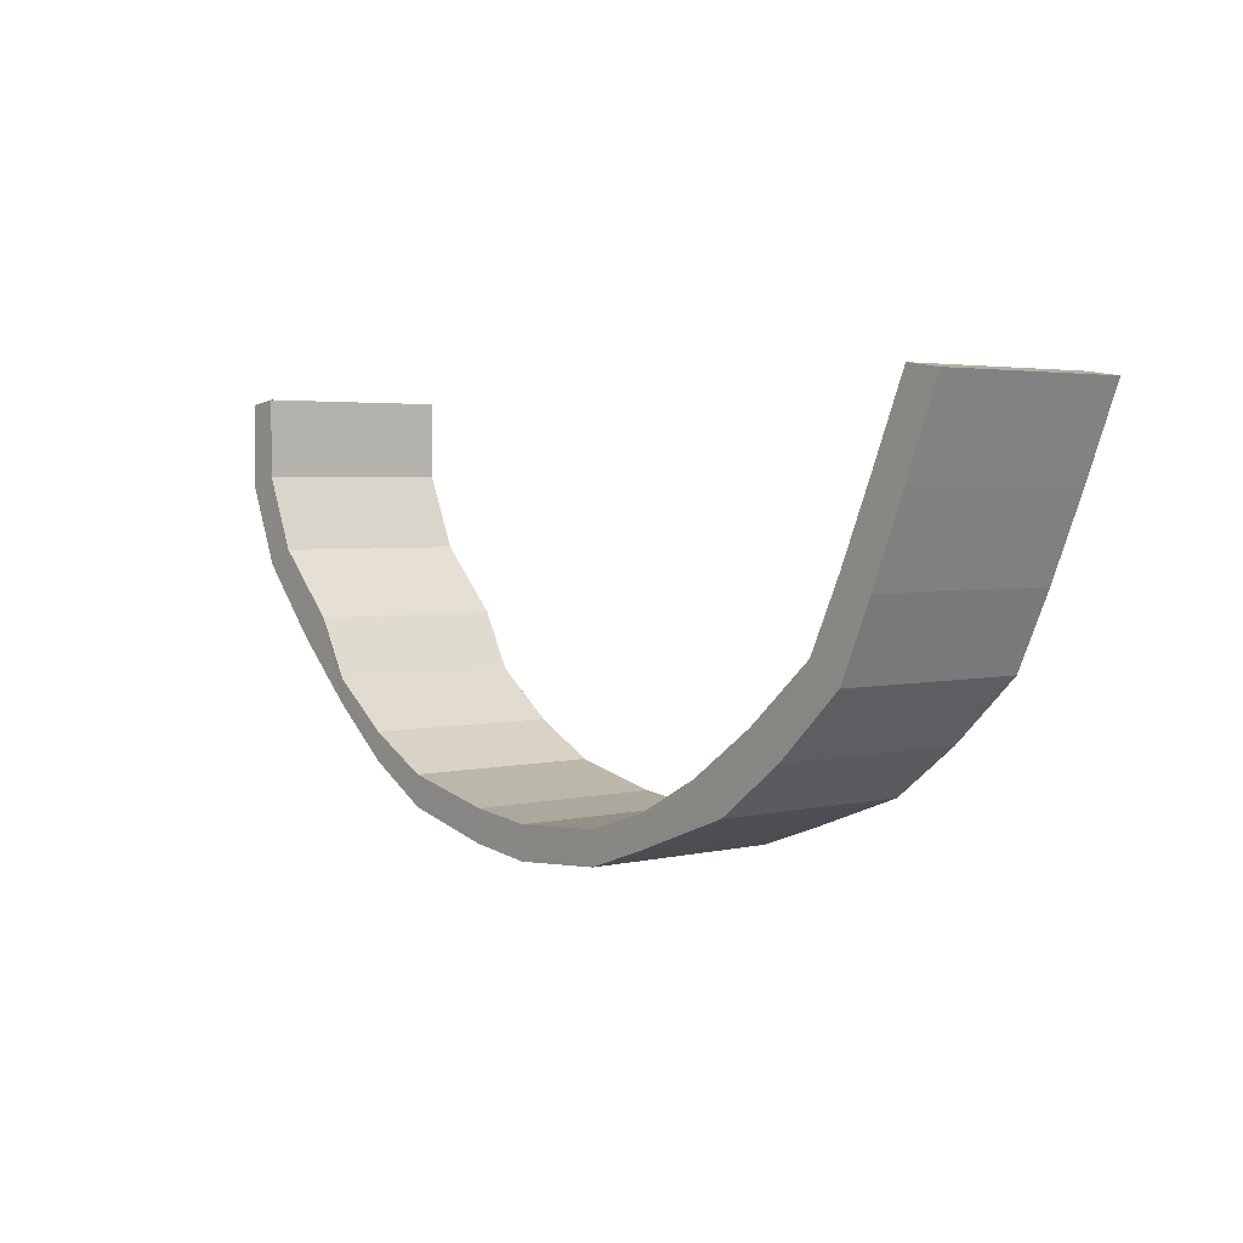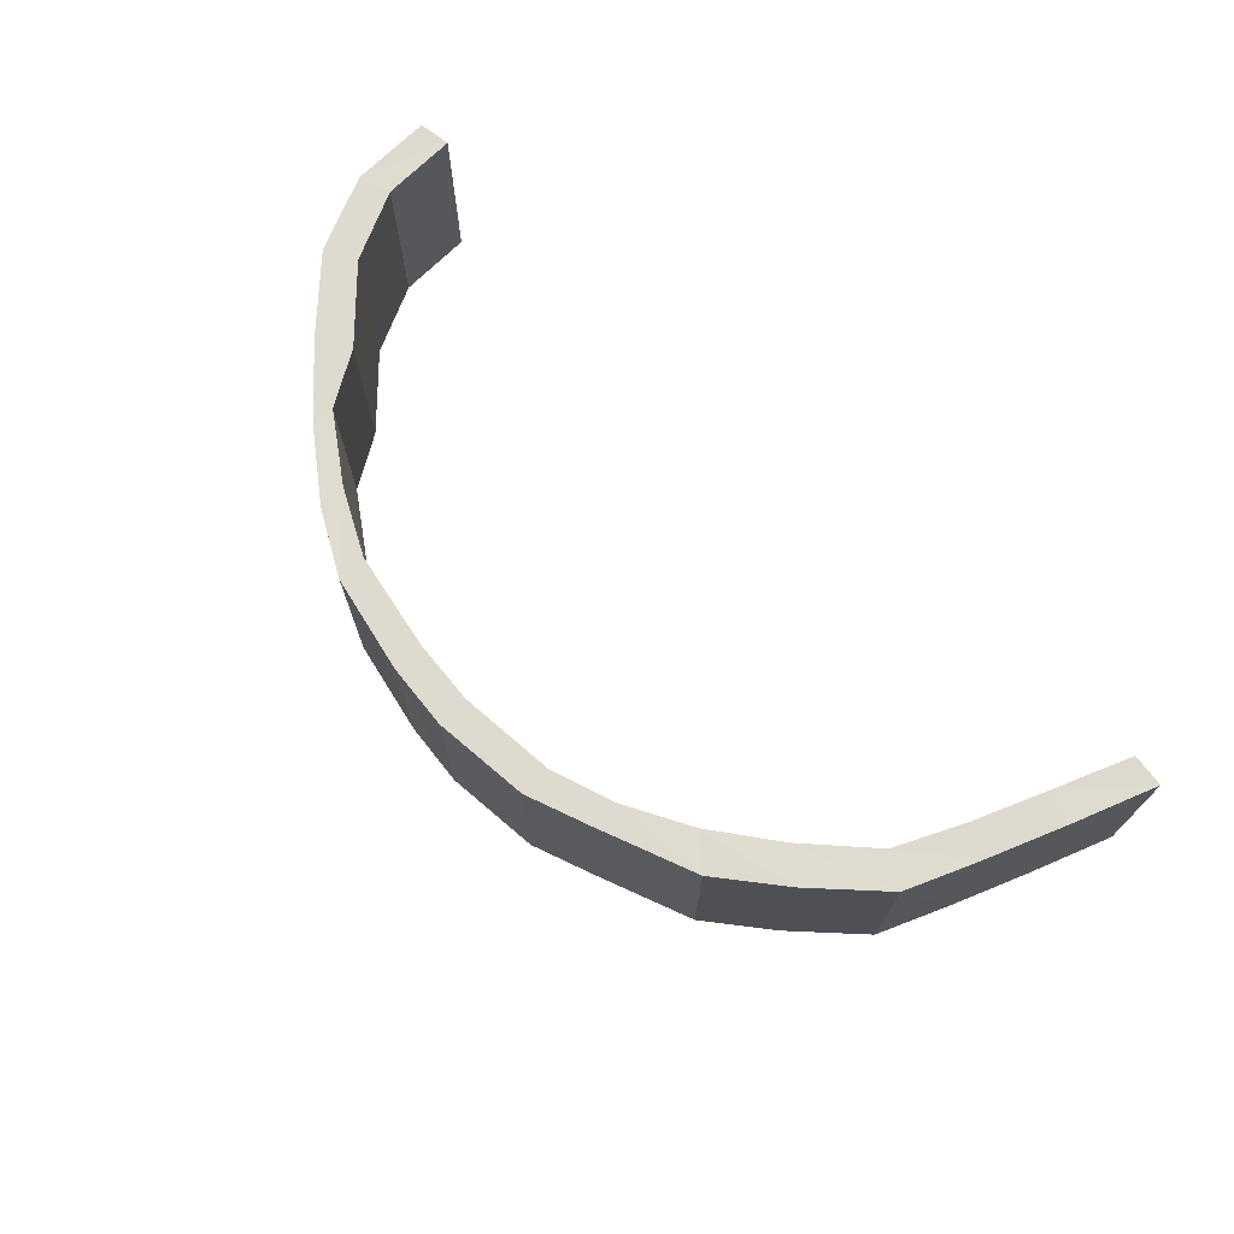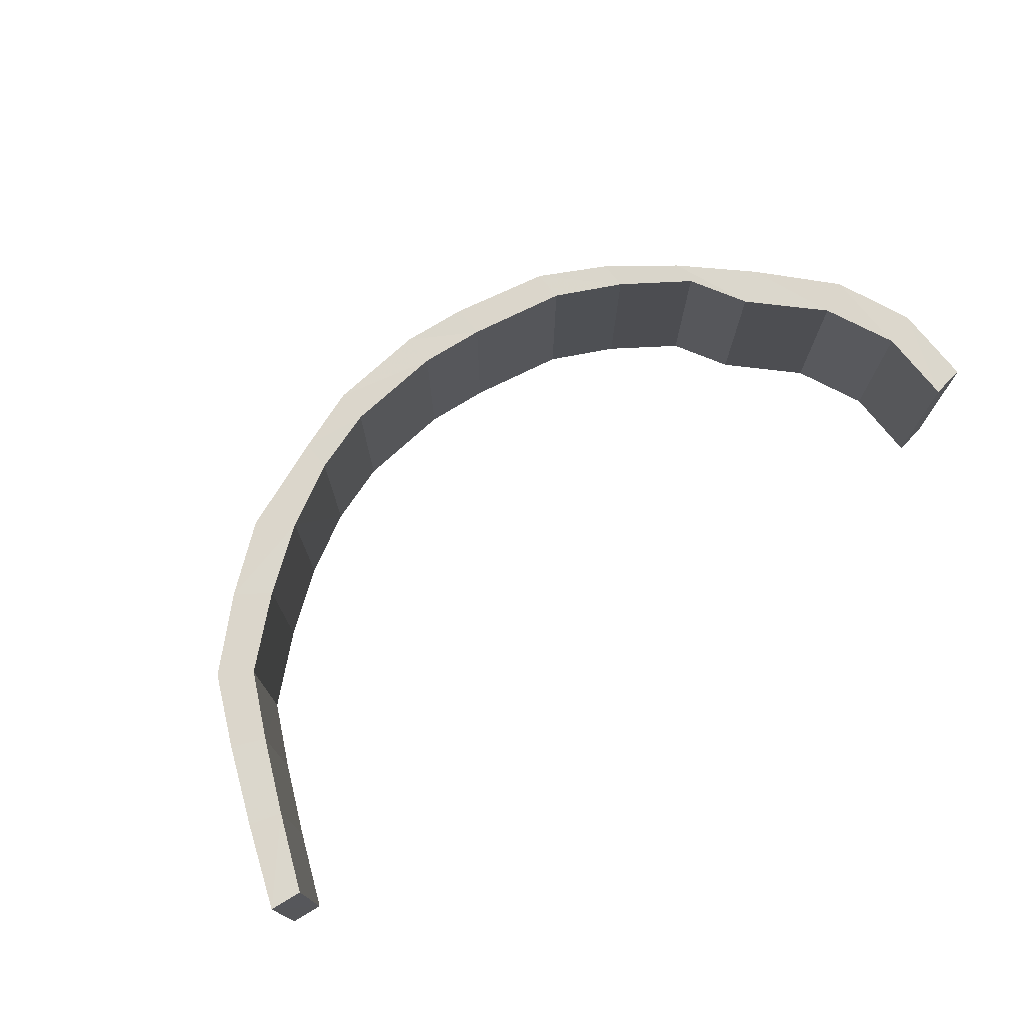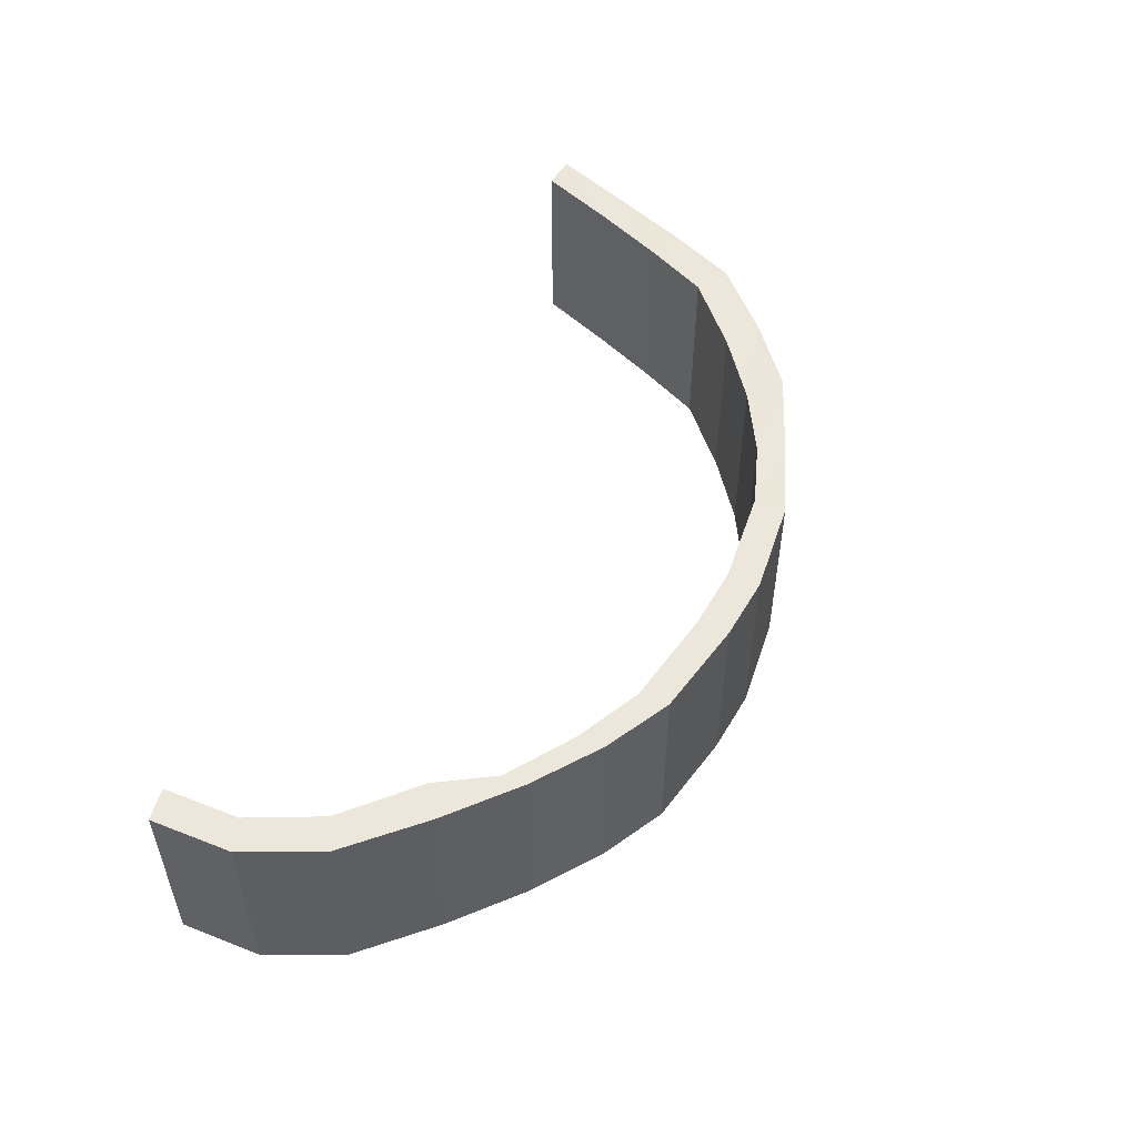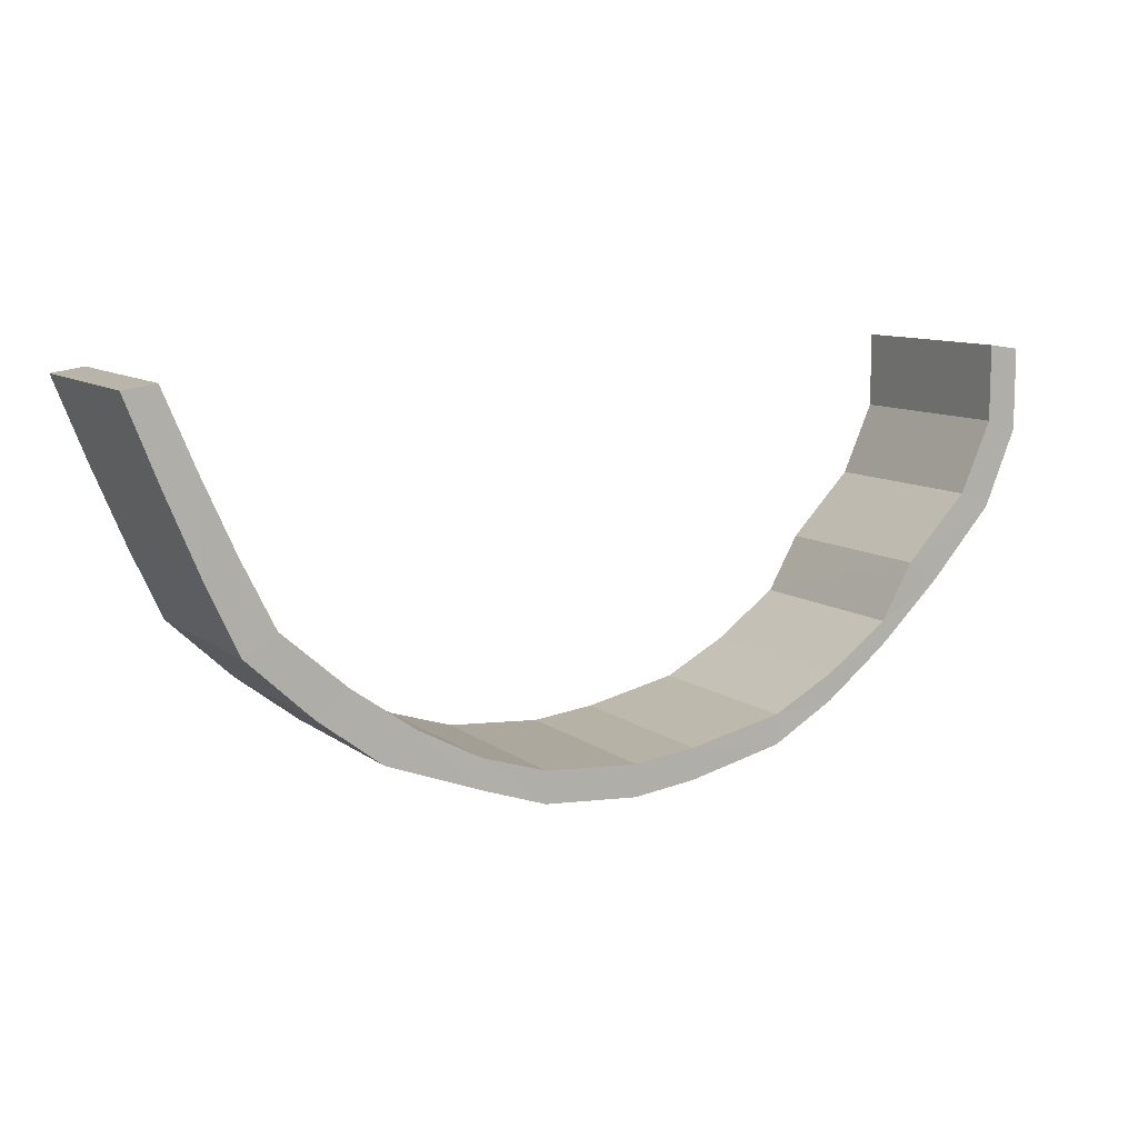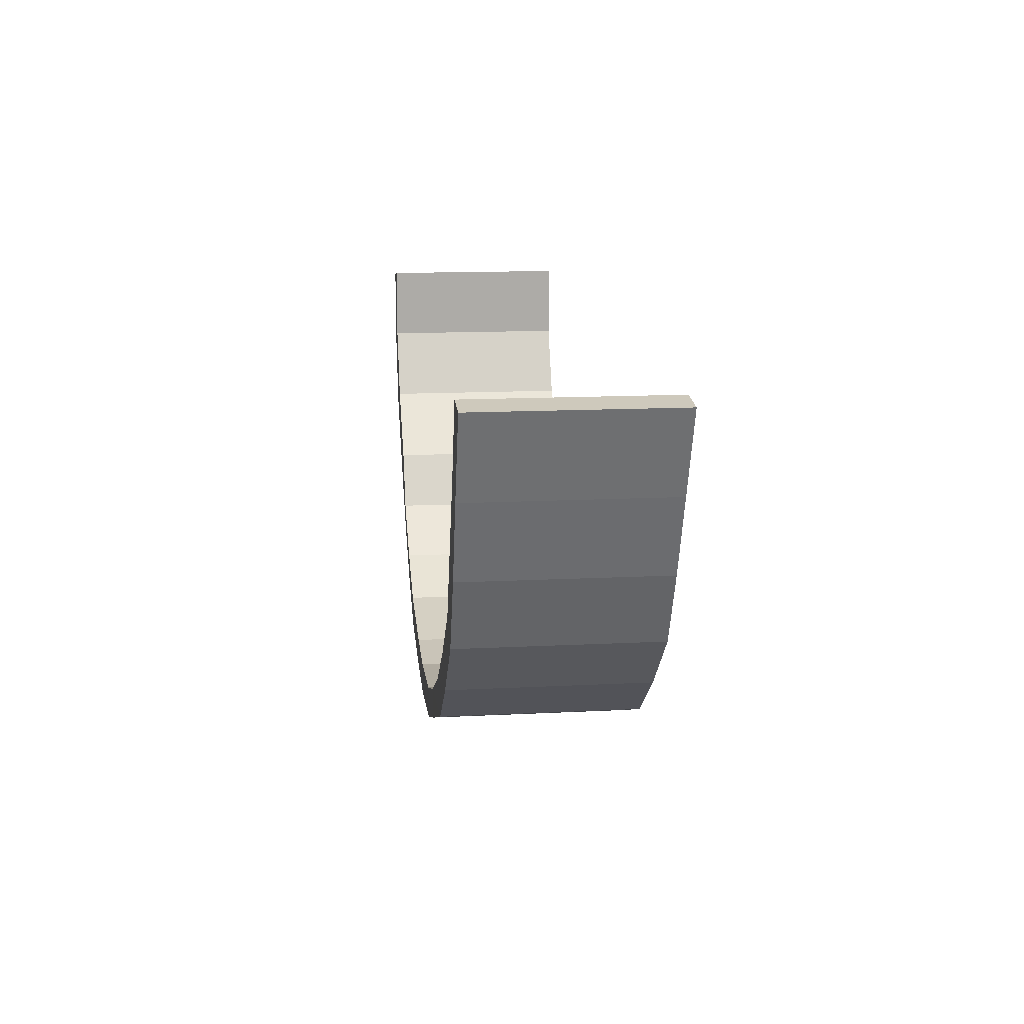
<metadata>
{"format":"obj","ext":"obj","renderer":"f3d","projection":"perspective","resolution":1024,"background":"white","views":[{"elev":3.3,"azim":-129.0,"up":"+Z"},{"elev":70.8,"azim":-135.1,"up":"+Y"},{"elev":73.5,"azim":-38.3,"up":"+Y"},{"elev":52.2,"azim":112.9,"up":"+Y"},{"elev":10.1,"azim":-30.0,"up":"+Z"},{"elev":14.0,"azim":-96.5,"up":"+Z"}]}
</metadata>
<code>
o 10452
v 2166 1864 7.393
v 2166 1864 7.369
v 2166 1864 7.391
v 2166 1864 7.347
v 2166 1864 7.366
v 2166 1864 7.326
v 2166 1864 7.342
v 2166 1864 7.309
v 2166 1864 7.32
v 2166 1864 7.342
v 2166 1864 7.366
v 2166 1864 7.32
v 2166 1864 7.391
v 2166 1864 7.393
v 2166 1864 7.391
v 2166 1864 7.393
v 2166 1864 7.393
v 2166 1864 7.393
v 2166 1864 7.369
v 2166 1864 7.347
v 2166 1864 7.369
v 2166 1864 7.366
v 2166 1864 7.391
v 2166 1864 7.326
v 2166 1864 7.347
v 2166 1864 7.342
v 2166 1864 7.309
v 2166 1864 7.326
v 2166 1864 7.32
v 2166 1864 7.295
v 2166 1864 7.309
v 2166 1864 7.301
v 2166 1864 7.284
v 2166 1864 7.295
v 2166 1864 7.286
v 2166 1864 7.278
v 2166 1864 7.284
v 2166 1864 7.275
v 2166 1864 7.276
v 2166 1864 7.278
v 2166 1864 7.268
v 2166 1864 7.278
v 2166 1864 7.276
v 2166 1864 7.266
v 2166 1864 7.284
v 2166 1864 7.278
v 2166 1864 7.268
v 2166 1864 7.295
v 2166 1864 7.284
v 2166 1864 7.275
v 2166 1864 7.309
v 2166 1864 7.295
v 2166 1864 7.286
v 2166 1864 7.326
v 2166 1864 7.309
v 2166 1864 7.301
v 2166 1864 7.347
v 2166 1864 7.326
v 2166 1864 7.32
v 2166 1864 7.369
v 2166 1864 7.347
v 2166 1864 7.342
v 2166 1864 7.393
v 2166 1864 7.369
v 2166 1864 7.366
v 2166 1864 7.393
v 2166 1864 7.391
v 2166 1864 7.369
v 2166 1864 7.366
v 2166 1864 7.366
v 2166 1864 7.342
v 2166 1864 7.391
v 2166 1864 7.391
v 2166 1864 7.342
v 2166 1864 7.32
v 2166 1864 7.347
v 2166 1864 7.32
v 2166 1864 7.301
v 2166 1864 7.326
v 2166 1864 7.366
v 2166 1864 7.366
v 2166 1864 7.309
v 2166 1864 7.301
v 2166 1864 7.286
v 2166 1864 7.295
v 2166 1864 7.286
v 2166 1864 7.275
v 2166 1864 7.284
v 2166 1864 7.275
v 2166 1864 7.268
v 2166 1864 7.278
v 2166 1864 7.268
v 2166 1864 7.266
v 2166 1864 7.276
v 2166 1864 7.266
v 2166 1864 7.268
v 2166 1864 7.278
v 2166 1864 7.268
v 2166 1864 7.275
v 2166 1864 7.284
v 2166 1864 7.275
v 2166 1864 7.286
v 2166 1864 7.295
v 2166 1864 7.286
v 2166 1864 7.301
v 2166 1864 7.301
v 2166 1864 7.391
v 2166 1864 7.366
v 2166 1864 7.391
v 2166 1864 7.342
v 2166 1864 7.366
v 2166 1864 7.369
v 2166 1864 7.393
v 2166 1864 7.32
v 2166 1864 7.342
v 2166 1864 7.347
v 2166 1864 7.301
v 2166 1864 7.32
v 2166 1864 7.326
v 2166 1864 7.286
v 2166 1864 7.301
v 2166 1864 7.309
v 2166 1864 7.275
v 2166 1864 7.286
v 2166 1864 7.295
v 2166 1864 7.268
v 2166 1864 7.275
v 2166 1864 7.284
v 2166 1864 7.266
v 2166 1864 7.268
v 2166 1864 7.278
v 2166 1864 7.268
v 2166 1864 7.266
v 2166 1864 7.276
v 2166 1864 7.275
v 2166 1864 7.268
v 2166 1864 7.278
v 2166 1864 7.286
v 2166 1864 7.275
v 2166 1864 7.284
v 2166 1864 7.301
v 2166 1864 7.286
v 2166 1864 7.295
v 2166 1864 7.32
v 2166 1864 7.301
v 2166 1864 7.309
v 2166 1864 7.342
v 2166 1864 7.32
v 2166 1864 7.326
v 2166 1864 7.342
v 2166 1864 7.347
v 2166 1864 7.369
v 2166 1864 7.391
v 2166 1864 7.393
v 2166 1864 7.366
v 2166 1864 7.369
v 2166 1864 7.369
v 2166 1864 7.347
v 2166 1864 7.393
v 2166 1864 7.393
v 2166 1864 7.347
v 2166 1864 7.326
v 2166 1864 7.342
v 2166 1864 7.326
v 2166 1864 7.309
v 2166 1864 7.32
v 2166 1864 7.309
v 2166 1864 7.295
v 2166 1864 7.301
v 2166 1864 7.295
v 2166 1864 7.284
v 2166 1864 7.286
v 2166 1864 7.284
v 2166 1864 7.278
v 2166 1864 7.275
v 2166 1864 7.278
v 2166 1864 7.276
v 2166 1864 7.268
v 2166 1864 7.276
v 2166 1864 7.278
v 2166 1864 7.266
v 2166 1864 7.278
v 2166 1864 7.284
v 2166 1864 7.268
v 2166 1864 7.284
v 2166 1864 7.295
v 2166 1864 7.275
v 2166 1864 7.295
v 2166 1864 7.309
v 2166 1864 7.286
v 2166 1864 7.309
v 2166 1864 7.326
v 2166 1864 7.301
v 2166 1864 7.326
v 2166 1864 7.347
v 2166 1864 7.32
v 2166 1864 7.347
v 2166 1864 7.369
v 2166 1864 7.342
v 2166 1864 7.369
v 2166 1864 7.393
v 2166 1864 7.366
v 2166 1864 7.391
v 2166 1864 7.393
v 2166 1864 7.393
v 2166 1864 7.391
v 2166 1864 7.391
v 2166 1864 7.393
v 2166 1864 7.393
f 1 2 3
f 2 4 5
f 4 6 7
f 6 8 9
f 7 10 11
f 9 12 10
f 5 11 13
f 14 15 13
f 16 13 17
f 18 19 16
f 19 20 21
f 21 22 23
f 20 24 25
f 25 26 22
f 24 27 28
f 28 29 26
f 27 30 31
f 31 32 29
f 30 33 34
f 34 35 32
f 33 36 37
f 37 38 35
f 36 39 40
f 40 41 38
f 39 42 43
f 43 44 41
f 42 45 46
f 46 47 44
f 45 48 49
f 49 50 47
f 48 51 52
f 52 53 50
f 51 54 55
f 55 56 53
f 54 57 58
f 58 59 56
f 57 60 61
f 61 62 59
f 60 63 64
f 64 65 62
f 66 67 65
f 68 66 69
f 69 70 71
f 72 73 70
f 74 71 75
f 76 68 74
f 77 75 78
f 79 76 77
f 80 72 81
f 82 79 83
f 83 78 84
f 85 82 86
f 86 84 87
f 88 85 89
f 89 87 90
f 91 88 92
f 92 90 93
f 94 91 95
f 95 93 96
f 97 94 98
f 98 96 99
f 100 97 101
f 101 99 102
f 103 100 104
f 104 102 105
f 8 103 106
f 106 105 12
f 107 108 109
f 108 110 111
f 111 112 113
f 110 114 115
f 115 116 112
f 114 117 118
f 118 119 116
f 117 120 121
f 121 122 119
f 120 123 124
f 124 125 122
f 123 126 127
f 127 128 125
f 126 129 130
f 130 131 128
f 129 132 133
f 133 134 131
f 132 135 136
f 136 137 134
f 135 138 139
f 139 140 137
f 138 141 142
f 142 143 140
f 141 144 145
f 145 146 143
f 144 147 148
f 148 149 146
f 147 80 150
f 150 151 149
f 81 152 151
f 153 154 152
f 155 153 156
f 156 157 158
f 159 160 157
f 161 158 162
f 163 155 161
f 164 162 165
f 166 163 164
f 167 165 168
f 169 166 167
f 170 168 171
f 172 169 170
f 173 171 174
f 175 172 173
f 176 174 177
f 178 175 176
f 179 177 180
f 181 178 179
f 182 180 183
f 184 181 182
f 185 183 186
f 187 184 185
f 188 186 189
f 190 187 188
f 191 189 192
f 193 190 191
f 194 192 195
f 196 193 194
f 197 195 198
f 199 196 197
f 200 198 201
f 202 199 200
f 203 202 204
f 205 206 207
f 208 209 206

</code>
